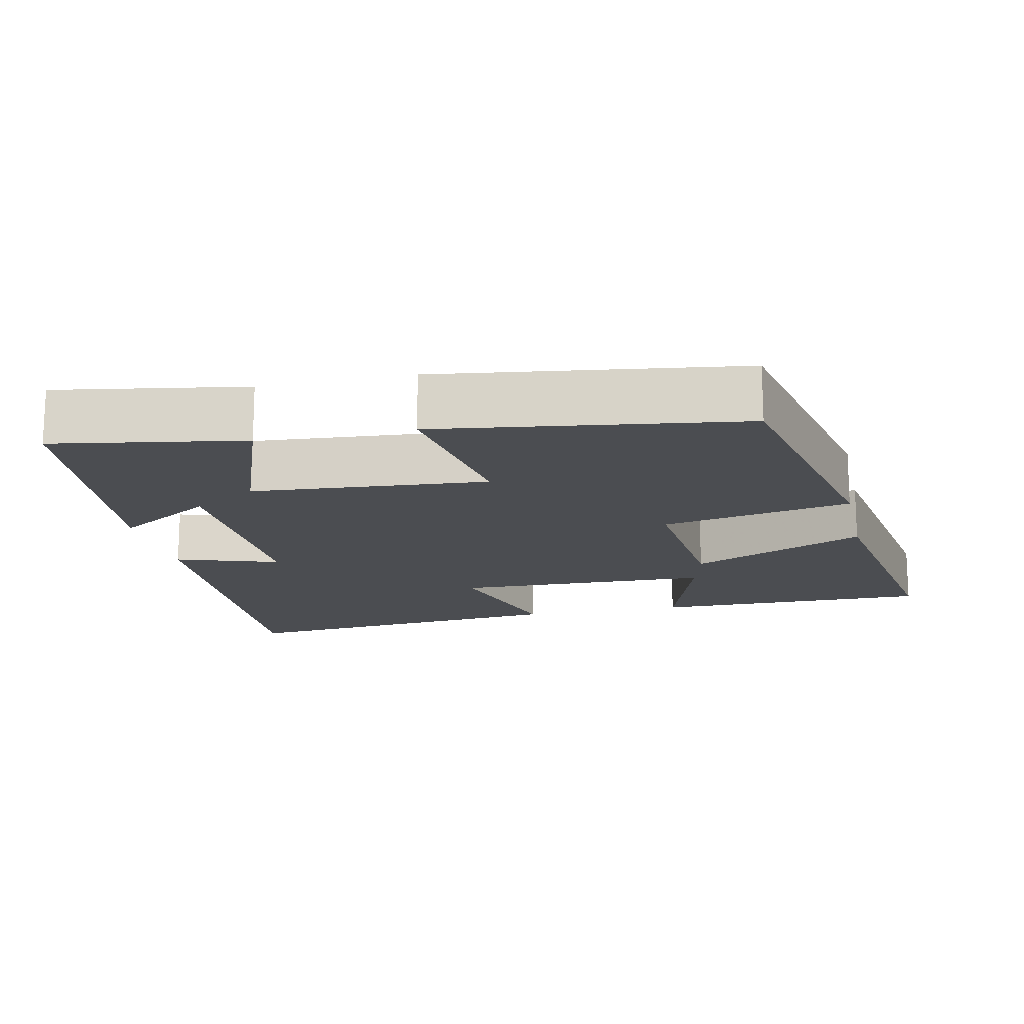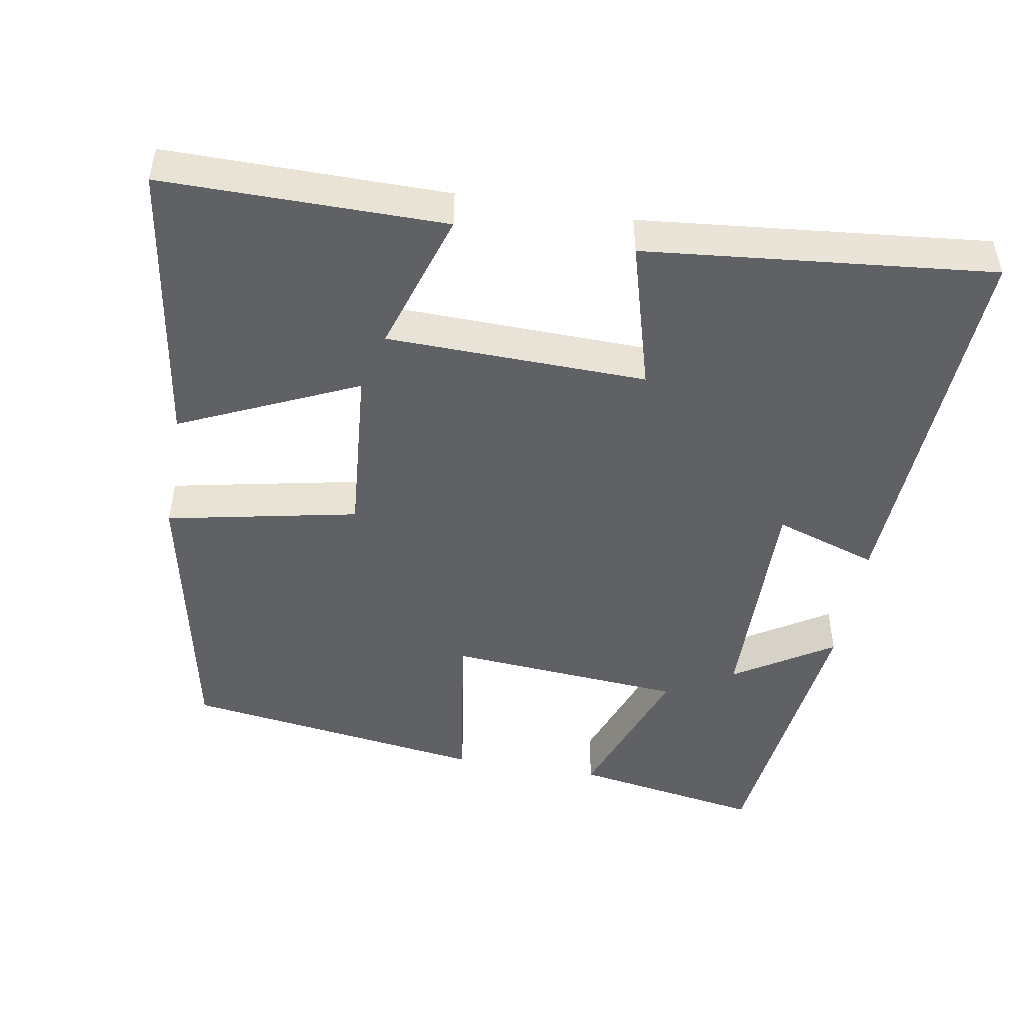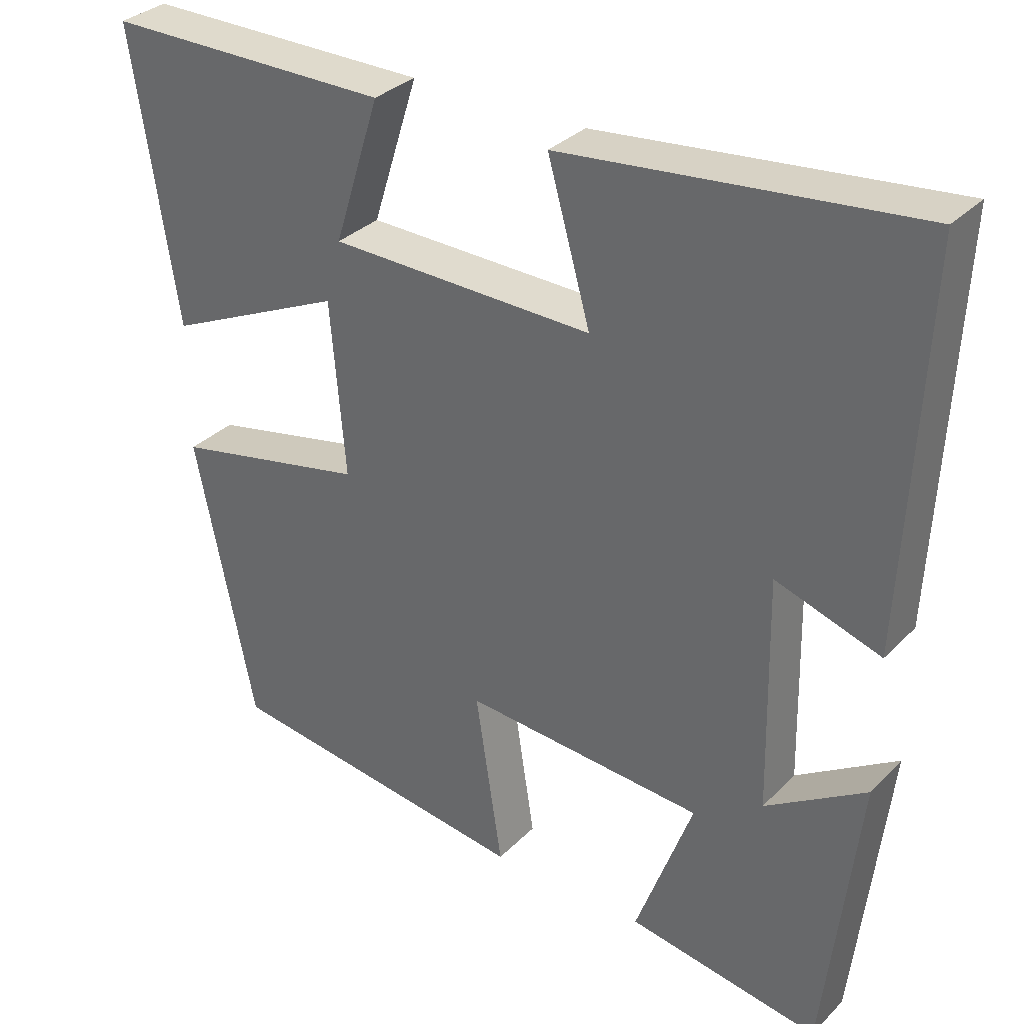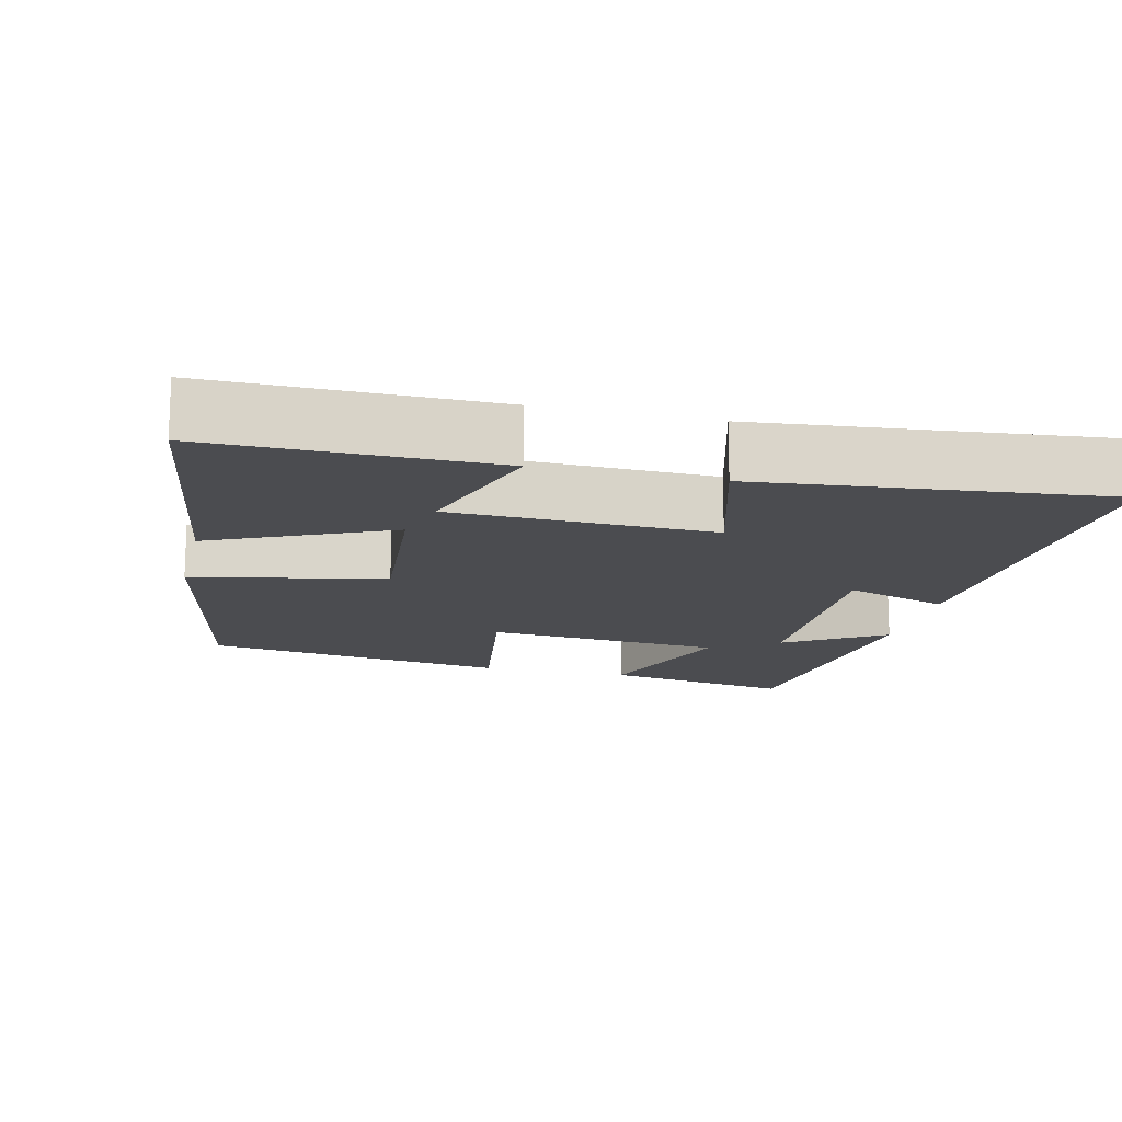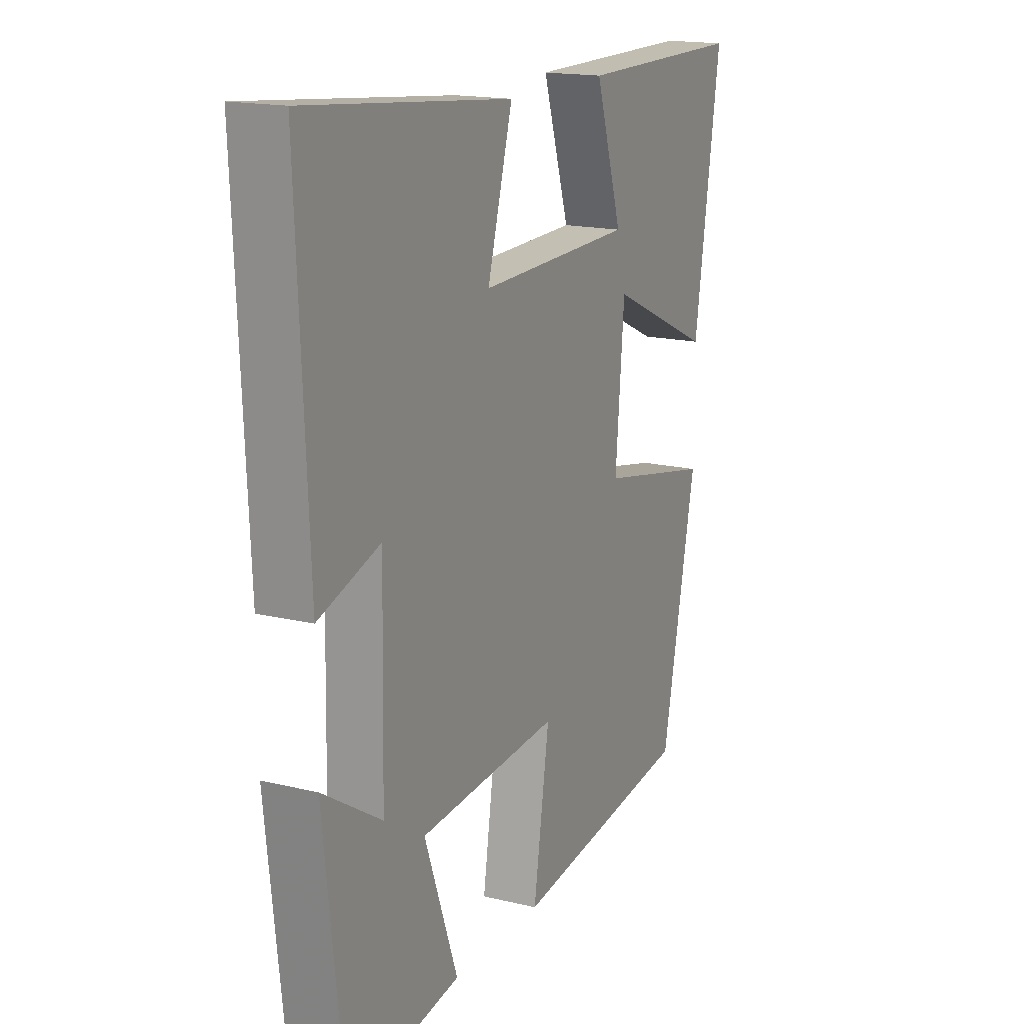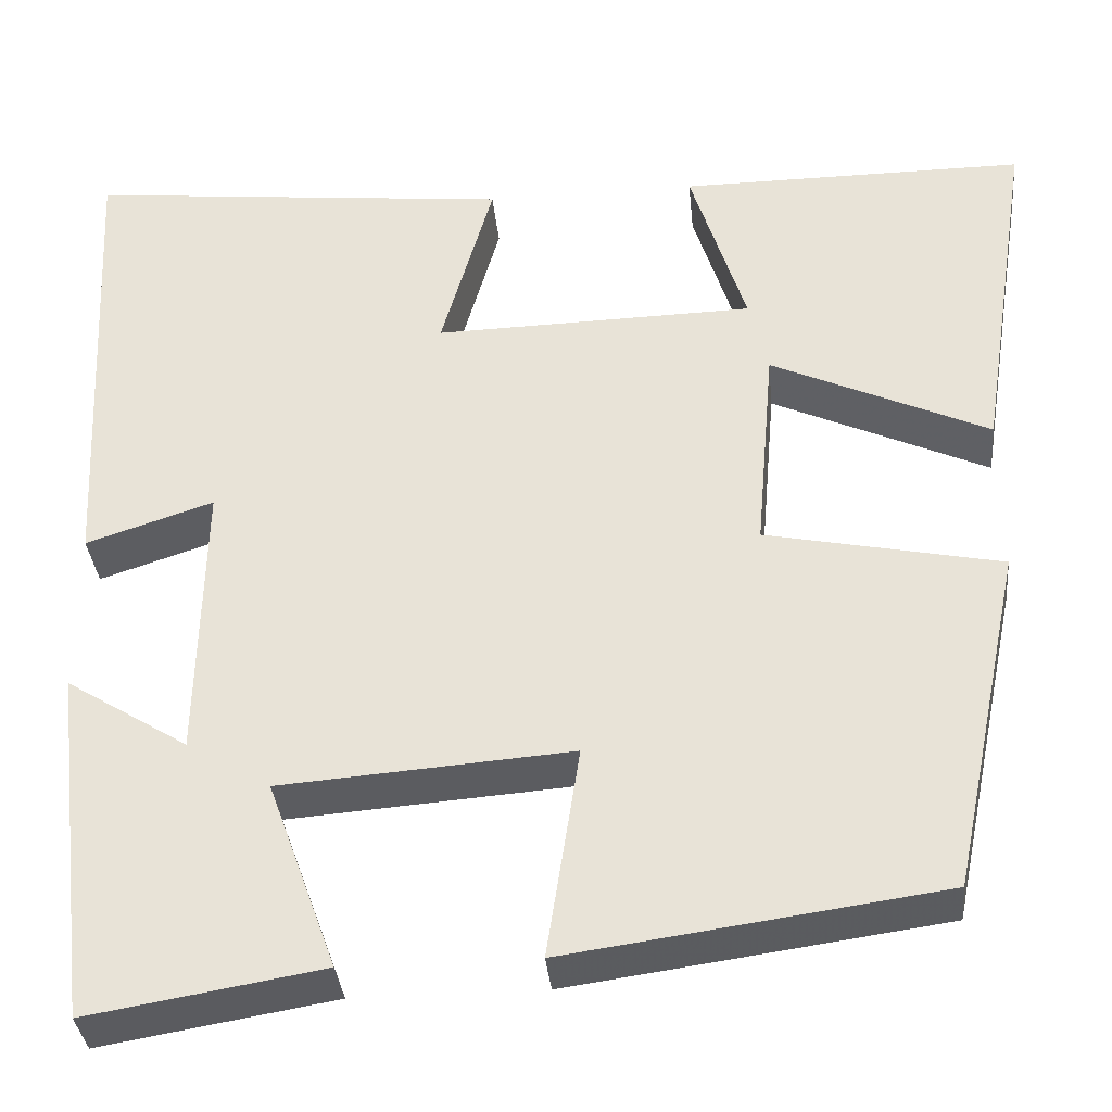
<metadata>
{"format":"obj","ext":"obj","renderer":"f3d","projection":"perspective","resolution":1024,"background":"white","views":[{"elev":-15.8,"azim":-167.7,"up":"+Y"},{"elev":-48.0,"azim":-9.9,"up":"+Y"},{"elev":32.4,"azim":36.3,"up":"+Z"},{"elev":-15.2,"azim":-13.5,"up":"+Y"},{"elev":16.7,"azim":116.2,"up":"+Z"},{"elev":-35.0,"azim":-174.5,"up":"+Z"}]}
</metadata>
<code>
v 0.455 0.07 -0.543
v 0.198 0.07 -0.5
v 0.274 0.07 -0.291
v -0.046 0.07 -0.267
v -0.01 0.07 -0.5
v -0.421 0.07 -0.443
v -0.5 0.07 -0.062
v -0.241 0.07 -0.009
v -0.261 0.07 0.223
v -0.5 0.07 0.114
v -0.56 0.07 0.501
v -0.179 0.07 0.5
v -0.24 0.07 0.307
v 0.112 0.07 0.299
v 0.055 0.07 0.5
v 0.525 0.07 0.548
v 0.5 0.07 0.03
v 0.36 0.07 0.076
v 0.366 0.07 -0.236
v 0.5 0.07 -0.152
v 0.455 0 -0.543
v 0.198 0 -0.5
v 0.274 0 -0.291
v -0.046 0 -0.267
v -0.01 0 -0.5
v -0.421 0 -0.443
v -0.5 0 -0.062
v -0.241 0 -0.009
v -0.261 0 0.223
v -0.5 0 0.114
v -0.56 0 0.501
v -0.179 0 0.5
v -0.24 0 0.307
v 0.112 0 0.299
v 0.055 0 0.5
v 0.525 0 0.548
v 0.5 0 0.03
v 0.36 0 0.076
v 0.366 0 -0.236
v 0.5 0 -0.152
f 19 20 1 2
f 15 16 17 18
f 14 15 18 19
f 13 14 19
f 10 11 12 13
f 9 10 13
f 8 9 13 19
f 4 5 6 7
f 3 4 7 8
f 19 2 3
f 3 8 19
f 22 21 40 39
f 38 37 36 35
f 39 38 35 34
f 39 34 33
f 33 32 31 30
f 33 30 29
f 39 33 29 28
f 27 26 25 24
f 28 27 24 23
f 23 22 39
f 39 28 23
f 1 21 22 2
f 2 22 23 3
f 3 23 24 4
f 4 24 25 5
f 5 25 26 6
f 6 26 27 7
f 7 27 28 8
f 8 28 29 9
f 9 29 30 10
f 10 30 31 11
f 11 31 32 12
f 12 32 33 13
f 13 33 34 14
f 14 34 35 15
f 15 35 36 16
f 16 36 37 17
f 17 37 38 18
f 18 38 39 19
f 19 39 40 20
f 20 40 21 1

</code>
